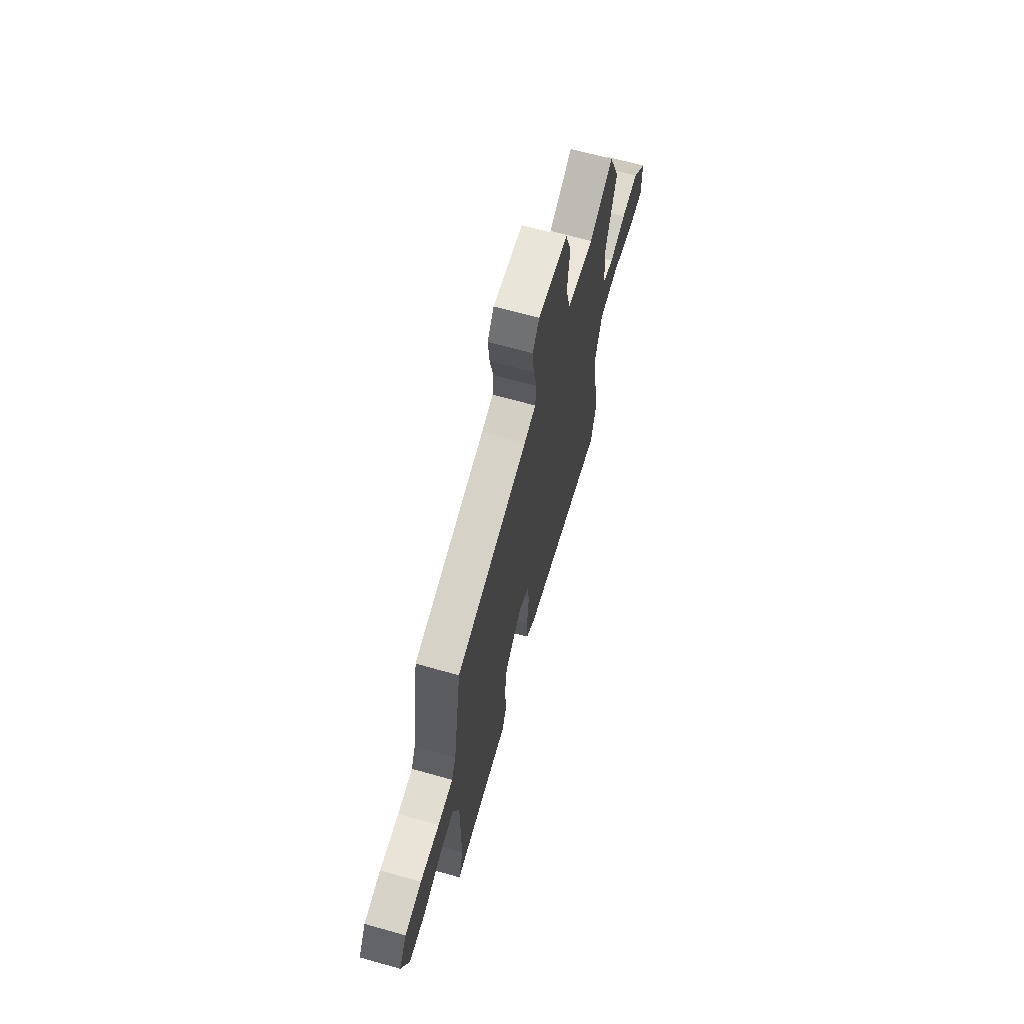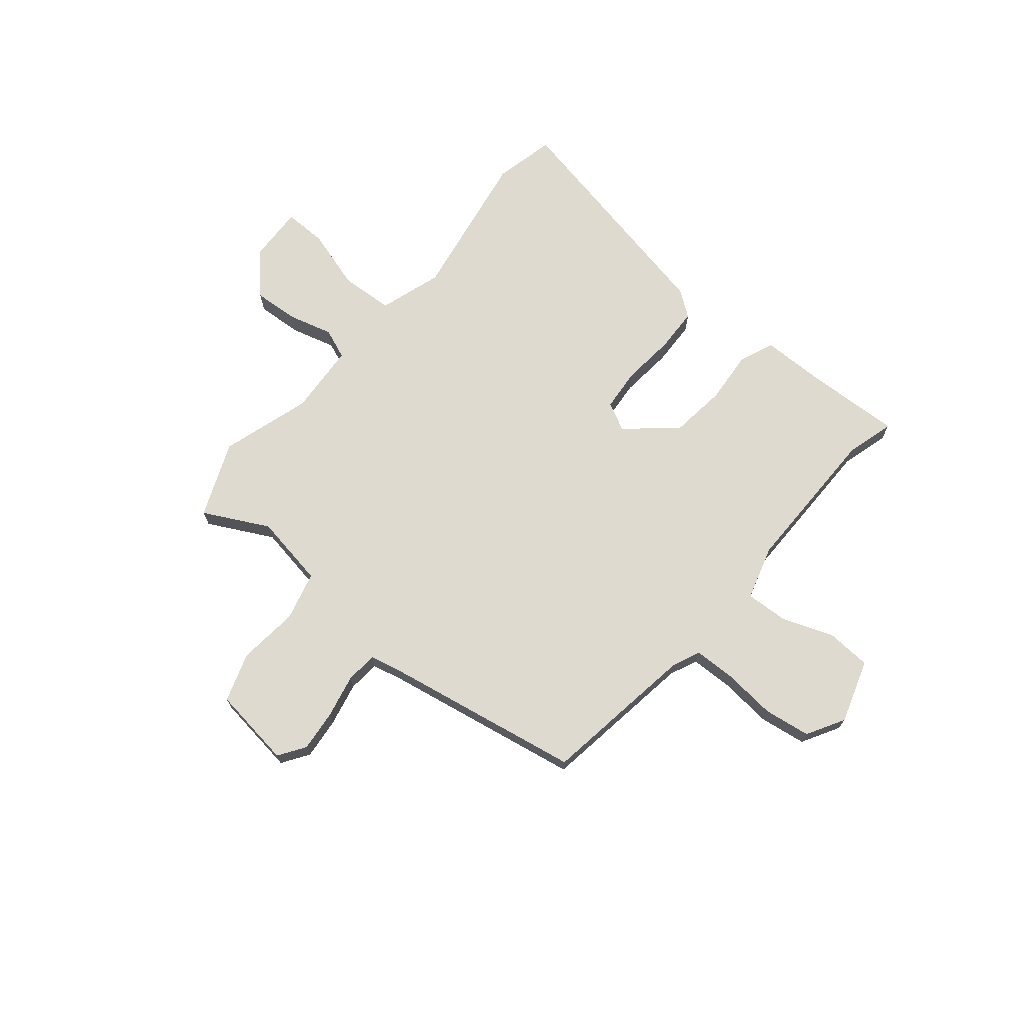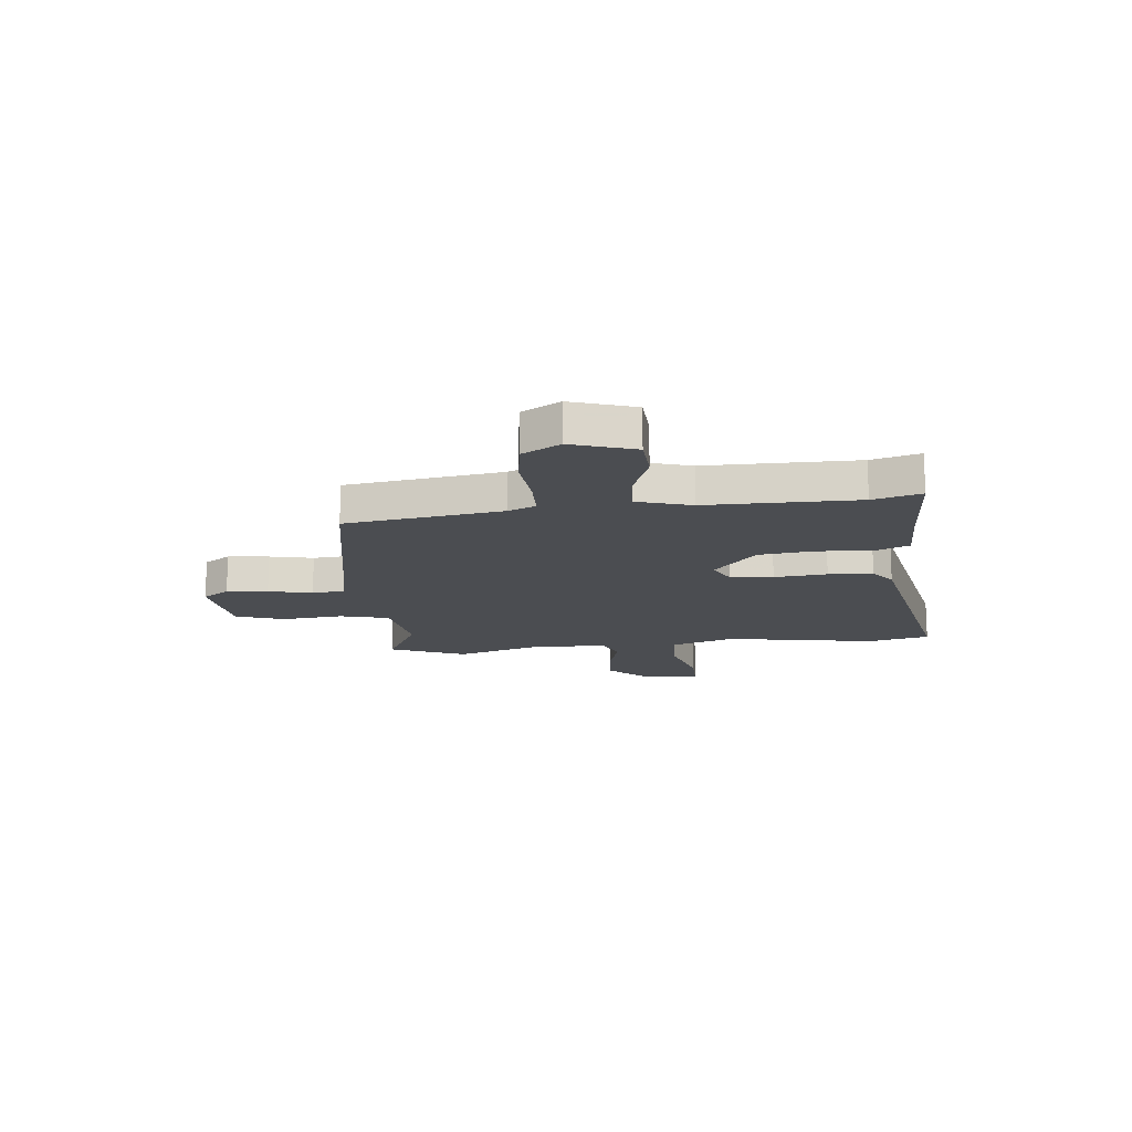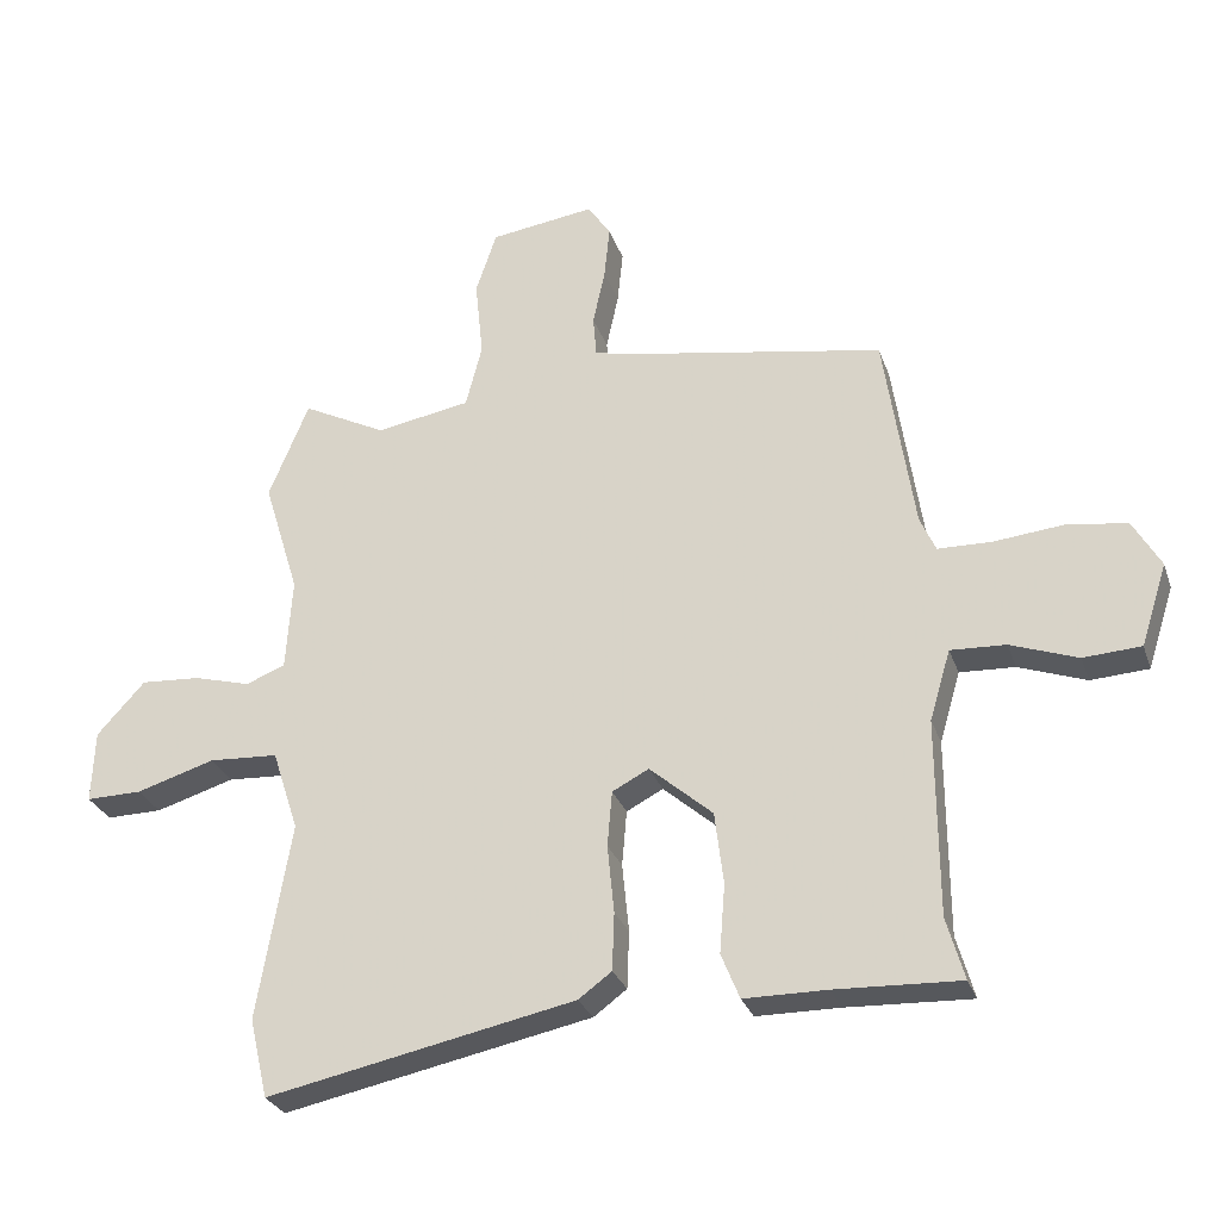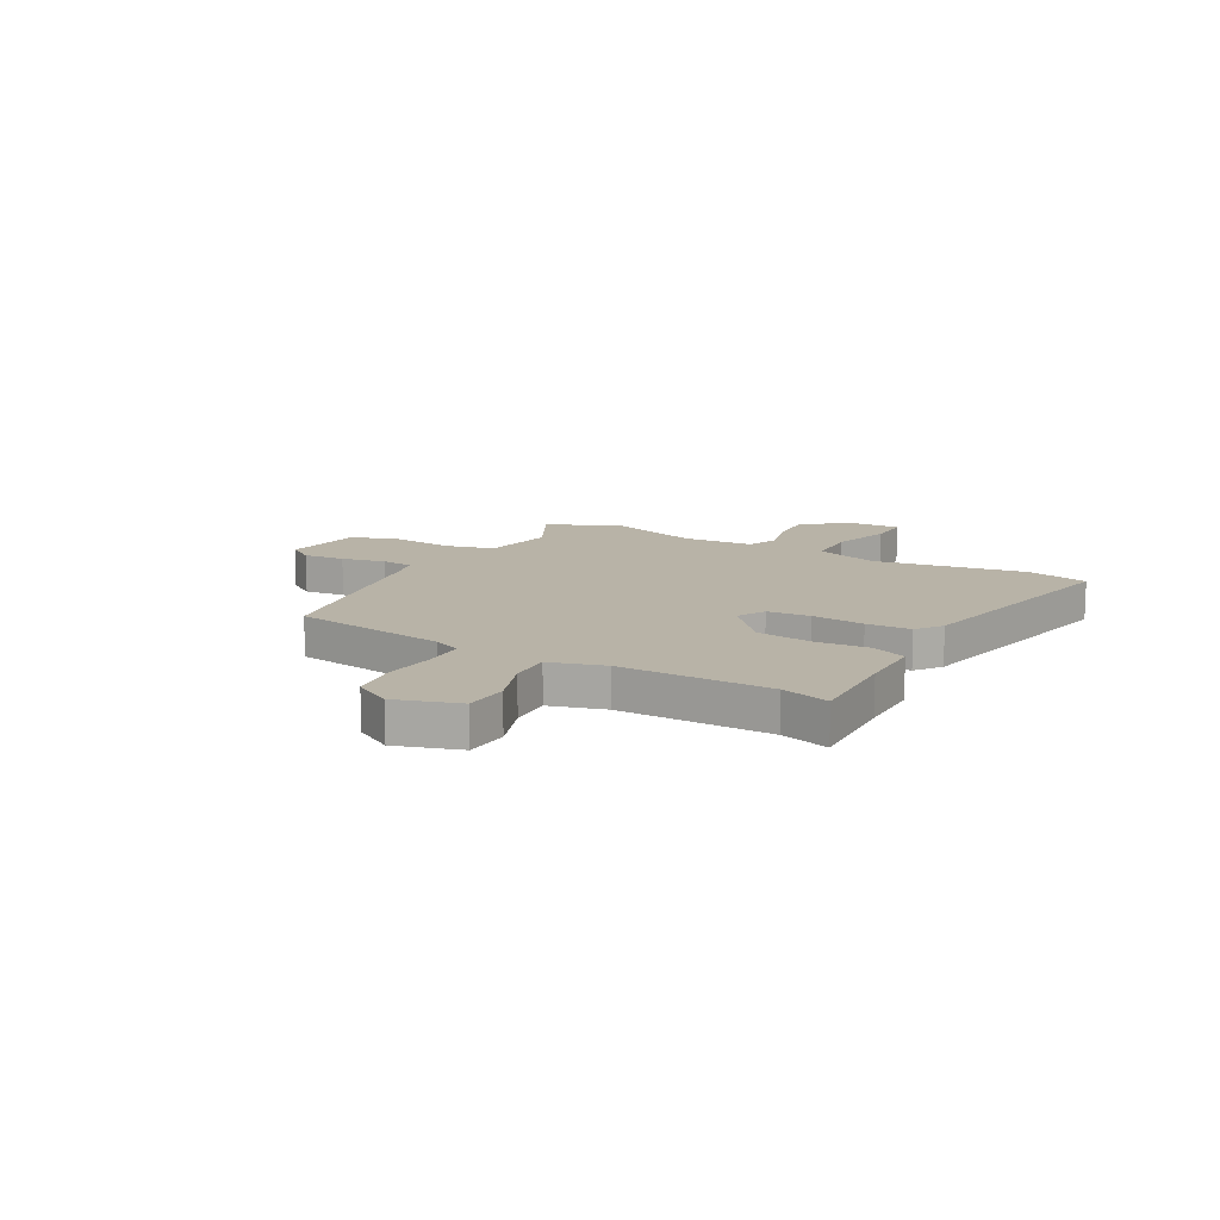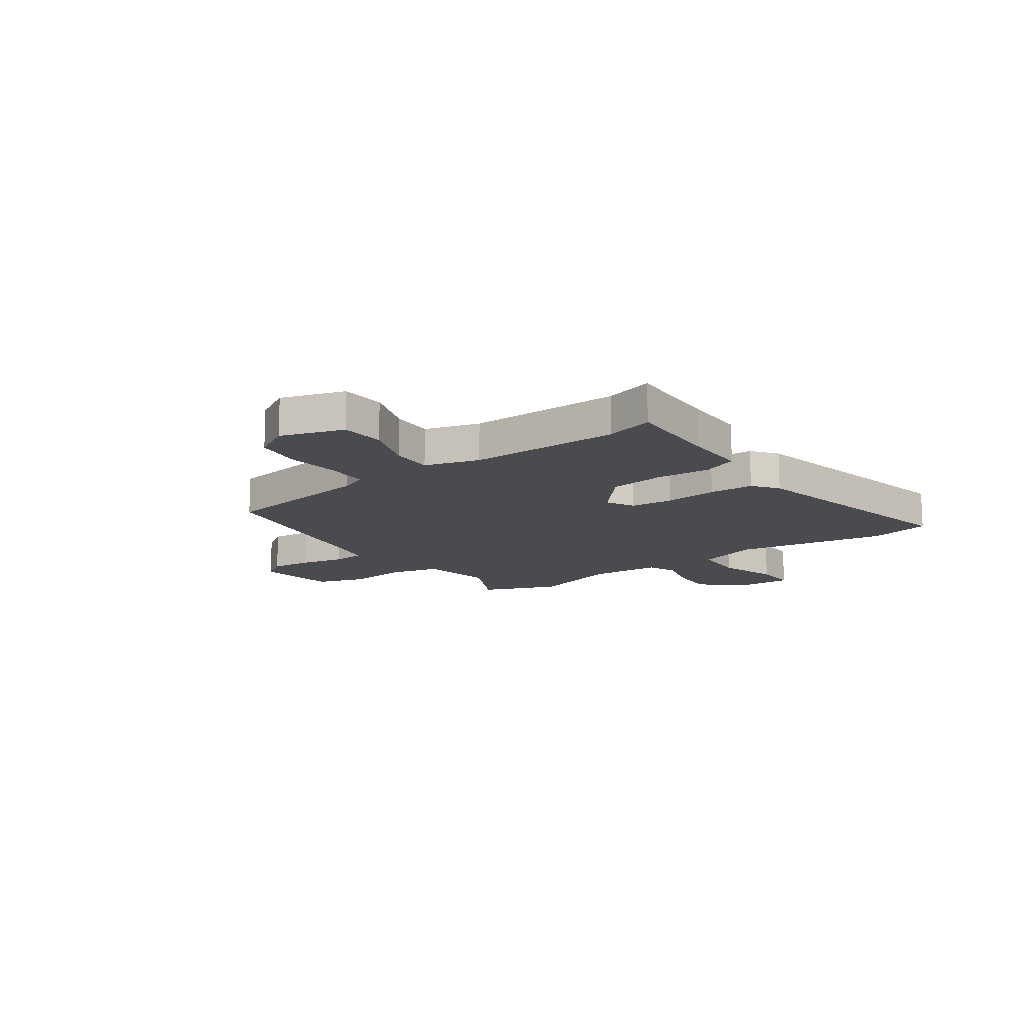
<metadata>
{"format":"obj","ext":"obj","renderer":"f3d","projection":"perspective","resolution":1024,"background":"white","views":[{"elev":67.2,"azim":105.7,"up":"+Z"},{"elev":70.7,"azim":39.7,"up":"+Y"},{"elev":-15.9,"azim":95.8,"up":"+Y"},{"elev":-28.6,"azim":17.3,"up":"+Z"},{"elev":12.8,"azim":119.4,"up":"+Y"},{"elev":-13.9,"azim":125.9,"up":"+Y"}]}
</metadata>
<code>
v -0.482 0.07 -0.578
v -0.509 0.07 -0.461
v -0.46 0.07 -0.171
v -0.499 0.07 -0.051
v -0.601 0.07 -0.045
v -0.717 0.07 -0.08
v -0.799 0.07 -0.081
v -0.795 0.07 0.026
v -0.724 0.07 0.104
v -0.636 0.07 0.098
v -0.552 0.07 0.075
v -0.494 0.07 0.098
v -0.485 0.07 0.235
v -0.538 0.07 0.407
v -0.479 0.07 0.551
v -0.355 0.07 0.487
v -0.215 0.07 0.511
v -0.191 0.07 0.605
v -0.203 0.07 0.722
v -0.172 0.07 0.815
v -0.017 0.07 0.836
v 0.017 0.07 0.785
v 0.009 0.07 0.706
v -0.009 0.07 0.622
v -0.004 0.07 0.561
v 0.057 0.07 0.547
v 0.434 0.07 0.479
v 0.478 0.07 0.182
v 0.501 0.07 0.129
v 0.581 0.07 0.127
v 0.683 0.07 0.137
v 0.772 0.07 0.124
v 0.813 0.07 0.052
v 0.774 0.07 -0.069
v 0.689 0.07 -0.074
v 0.59 0.07 -0.038
v 0.509 0.07 -0.034
v 0.478 0.07 -0.138
v 0.479 0.07 -0.427
v 0.505 0.07 -0.519
v 0.322 0.07 -0.511
v 0.2 0.07 -0.51
v 0.173 0.07 -0.443
v 0.181 0.07 -0.342
v 0.168 0.07 -0.235
v 0.075 0.07 -0.154
v 0.021 0.07 -0.182
v 0.014 0.07 -0.264
v 0.024 0.07 -0.365
v 0.021 0.07 -0.45
v -0.028 0.07 -0.486
v -0.482 0 -0.578
v -0.509 0 -0.461
v -0.46 0 -0.171
v -0.499 0 -0.051
v -0.601 0 -0.045
v -0.717 0 -0.08
v -0.799 0 -0.081
v -0.795 0 0.026
v -0.724 0 0.104
v -0.636 0 0.098
v -0.552 0 0.075
v -0.494 0 0.098
v -0.485 0 0.235
v -0.538 0 0.407
v -0.479 0 0.551
v -0.355 0 0.487
v -0.215 0 0.511
v -0.191 0 0.605
v -0.203 0 0.722
v -0.172 0 0.815
v -0.017 0 0.836
v 0.017 0 0.785
v 0.009 0 0.706
v -0.009 0 0.622
v -0.004 0 0.561
v 0.057 0 0.547
v 0.434 0 0.479
v 0.478 0 0.182
v 0.501 0 0.129
v 0.581 0 0.127
v 0.683 0 0.137
v 0.772 0 0.124
v 0.813 0 0.052
v 0.774 0 -0.069
v 0.689 0 -0.074
v 0.59 0 -0.038
v 0.509 0 -0.034
v 0.478 0 -0.138
v 0.479 0 -0.427
v 0.505 0 -0.519
v 0.322 0 -0.511
v 0.2 0 -0.51
v 0.173 0 -0.443
v 0.181 0 -0.342
v 0.168 0 -0.235
v 0.075 0 -0.154
v 0.021 0 -0.182
v 0.014 0 -0.264
v 0.024 0 -0.365
v 0.021 0 -0.45
v -0.028 0 -0.486
f 48 49 50 51
f 47 48 51 1
f 41 42 43 44
f 39 40 41 44
f 38 39 44 45
f 37 38 45 46
f 33 34 35 36
f 33 36 37
f 30 31 32 33
f 29 30 33 37
f 28 29 37 46
f 26 27 28 46
f 21 22 23 24
f 19 20 21 24
f 18 19 24 25
f 17 18 25
f 13 14 15 16
f 12 13 16 17
f 8 9 10 11
f 6 7 8 11
f 5 6 11 12
f 4 5 12
f 3 4 12 17
f 47 1 2 3
f 25 26 46 47
f 3 17 25 47
f 102 101 100 99
f 52 102 99 98
f 95 94 93 92
f 95 92 91 90
f 96 95 90 89
f 97 96 89 88
f 87 86 85 84
f 88 87 84
f 84 83 82 81
f 88 84 81 80
f 97 88 80 79
f 97 79 78 77
f 75 74 73 72
f 75 72 71 70
f 76 75 70 69
f 76 69 68
f 67 66 65 64
f 68 67 64 63
f 62 61 60 59
f 62 59 58 57
f 63 62 57 56
f 63 56 55
f 68 63 55 54
f 54 53 52 98
f 98 97 77 76
f 98 76 68 54
f 1 52 53 2
f 2 53 54 3
f 3 54 55 4
f 4 55 56 5
f 5 56 57 6
f 6 57 58 7
f 7 58 59 8
f 8 59 60 9
f 9 60 61 10
f 10 61 62 11
f 11 62 63 12
f 12 63 64 13
f 13 64 65 14
f 14 65 66 15
f 15 66 67 16
f 16 67 68 17
f 17 68 69 18
f 18 69 70 19
f 19 70 71 20
f 20 71 72 21
f 21 72 73 22
f 22 73 74 23
f 23 74 75 24
f 24 75 76 25
f 25 76 77 26
f 26 77 78 27
f 27 78 79 28
f 28 79 80 29
f 29 80 81 30
f 30 81 82 31
f 31 82 83 32
f 32 83 84 33
f 33 84 85 34
f 34 85 86 35
f 35 86 87 36
f 36 87 88 37
f 37 88 89 38
f 38 89 90 39
f 39 90 91 40
f 40 91 92 41
f 41 92 93 42
f 42 93 94 43
f 43 94 95 44
f 44 95 96 45
f 45 96 97 46
f 46 97 98 47
f 47 98 99 48
f 48 99 100 49
f 49 100 101 50
f 50 101 102 51
f 51 102 52 1

</code>
